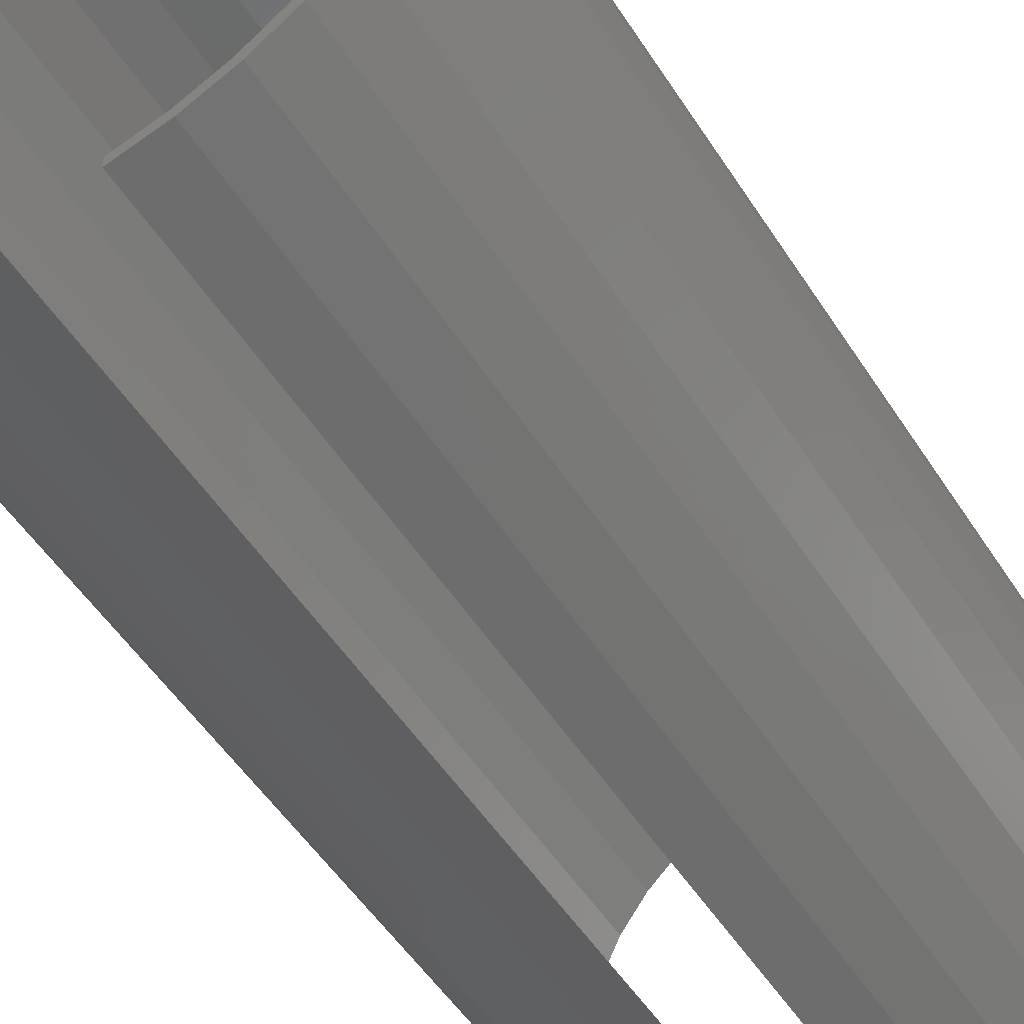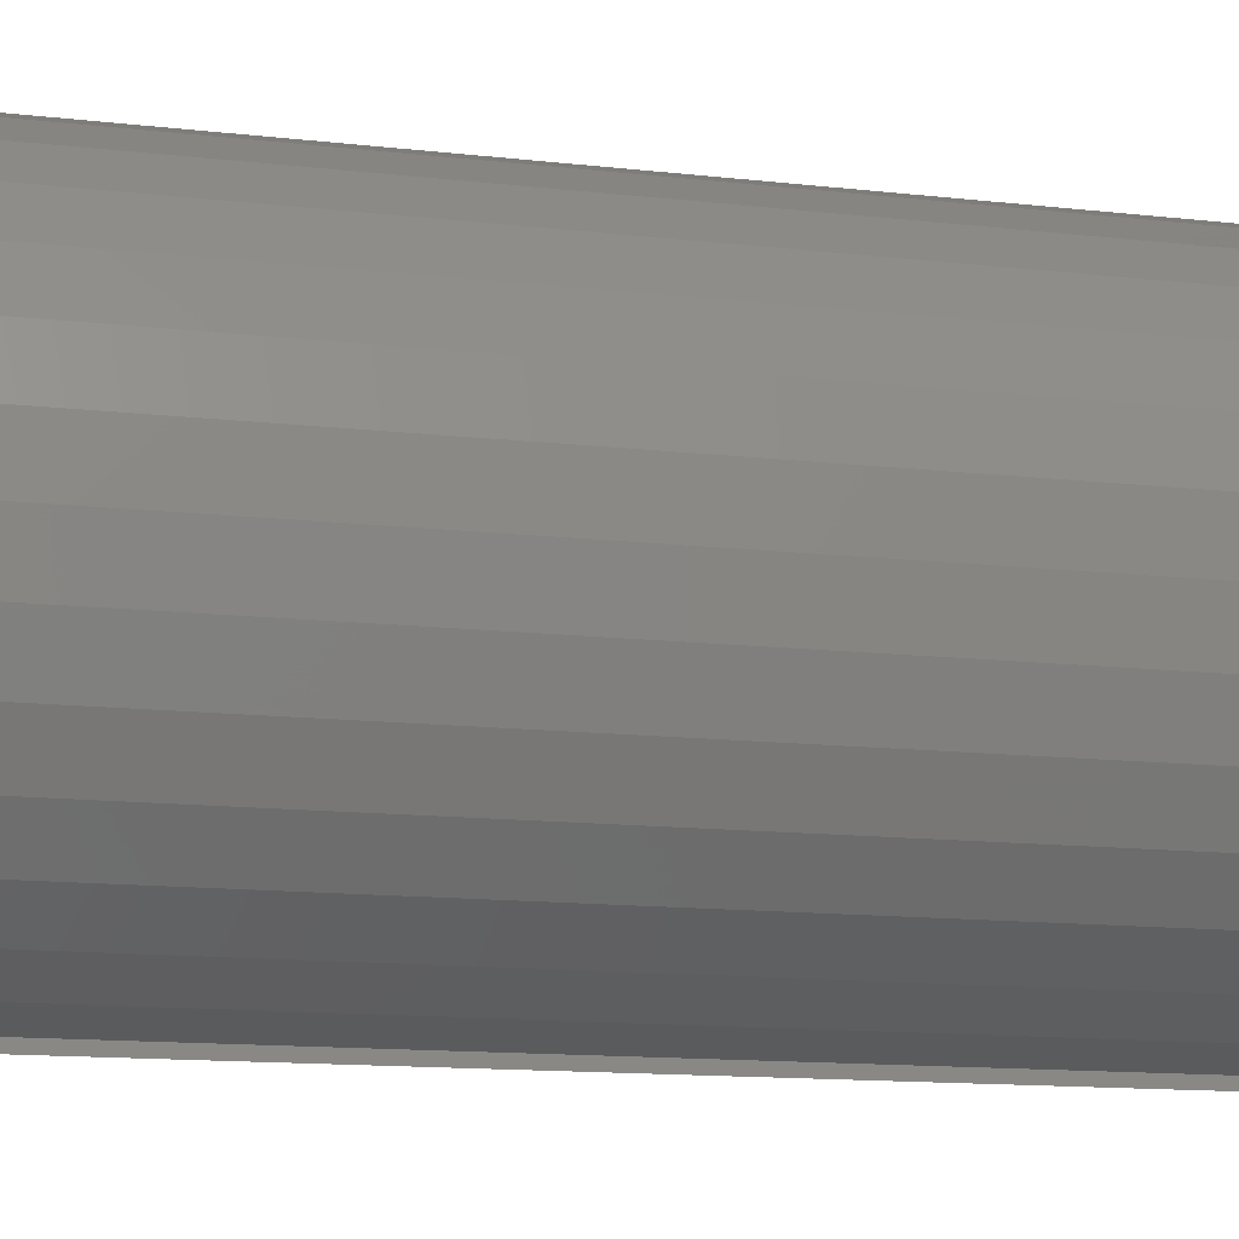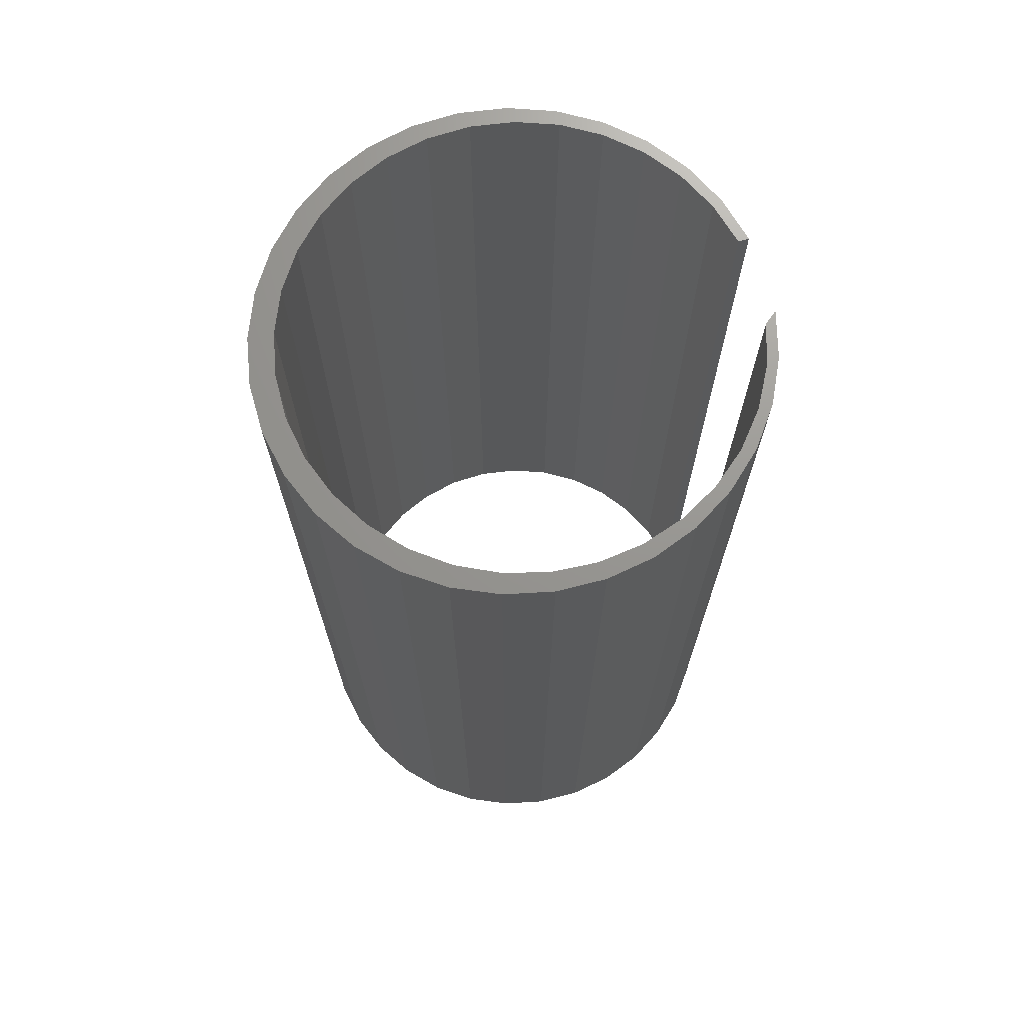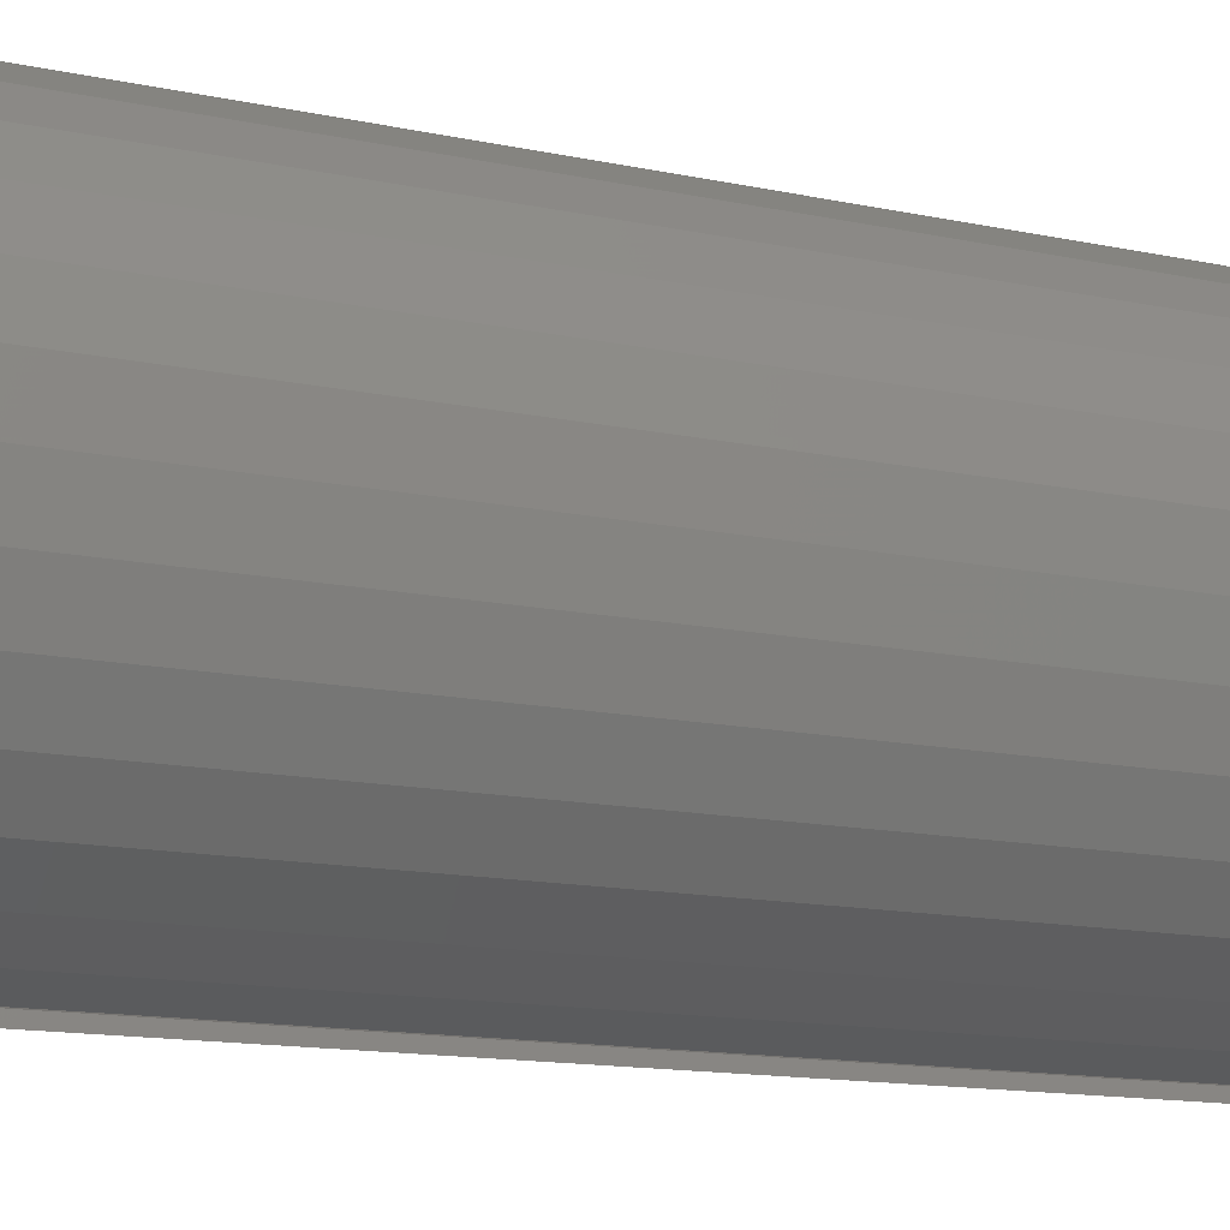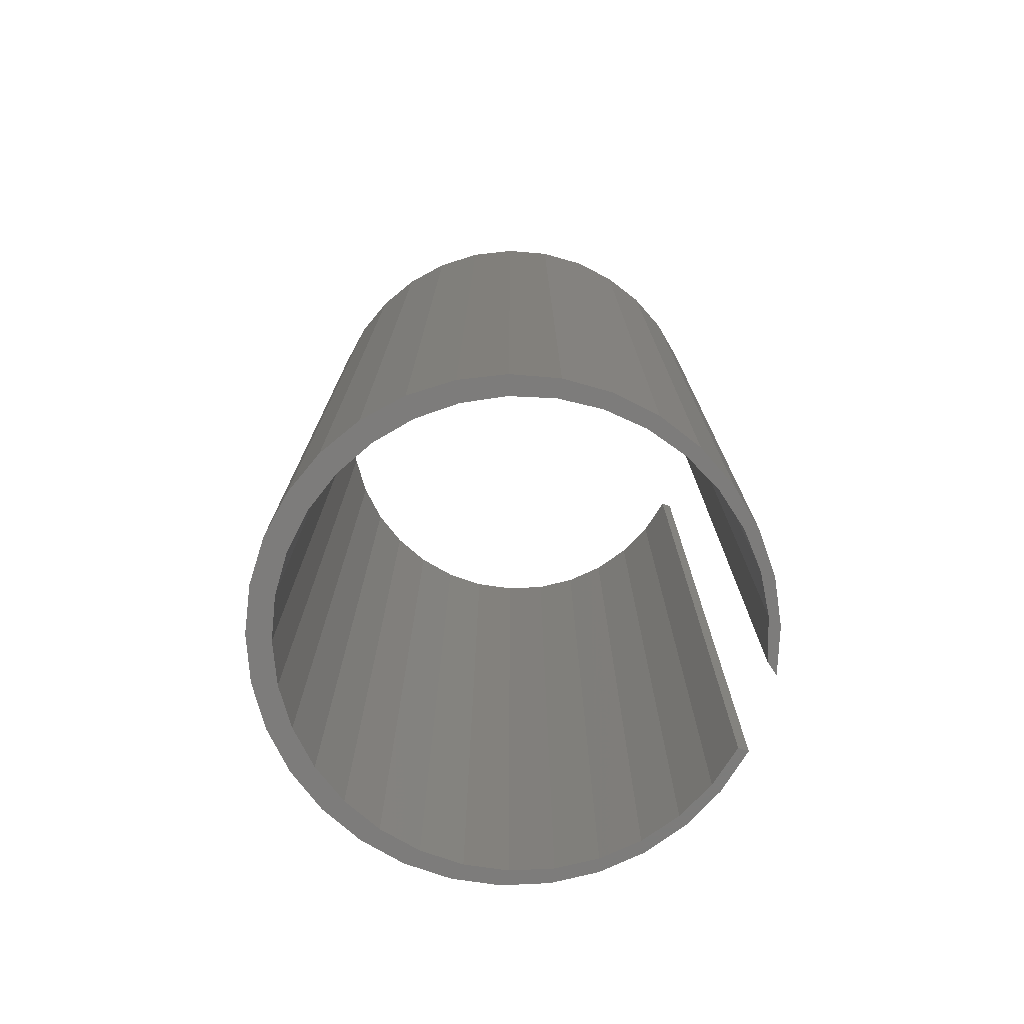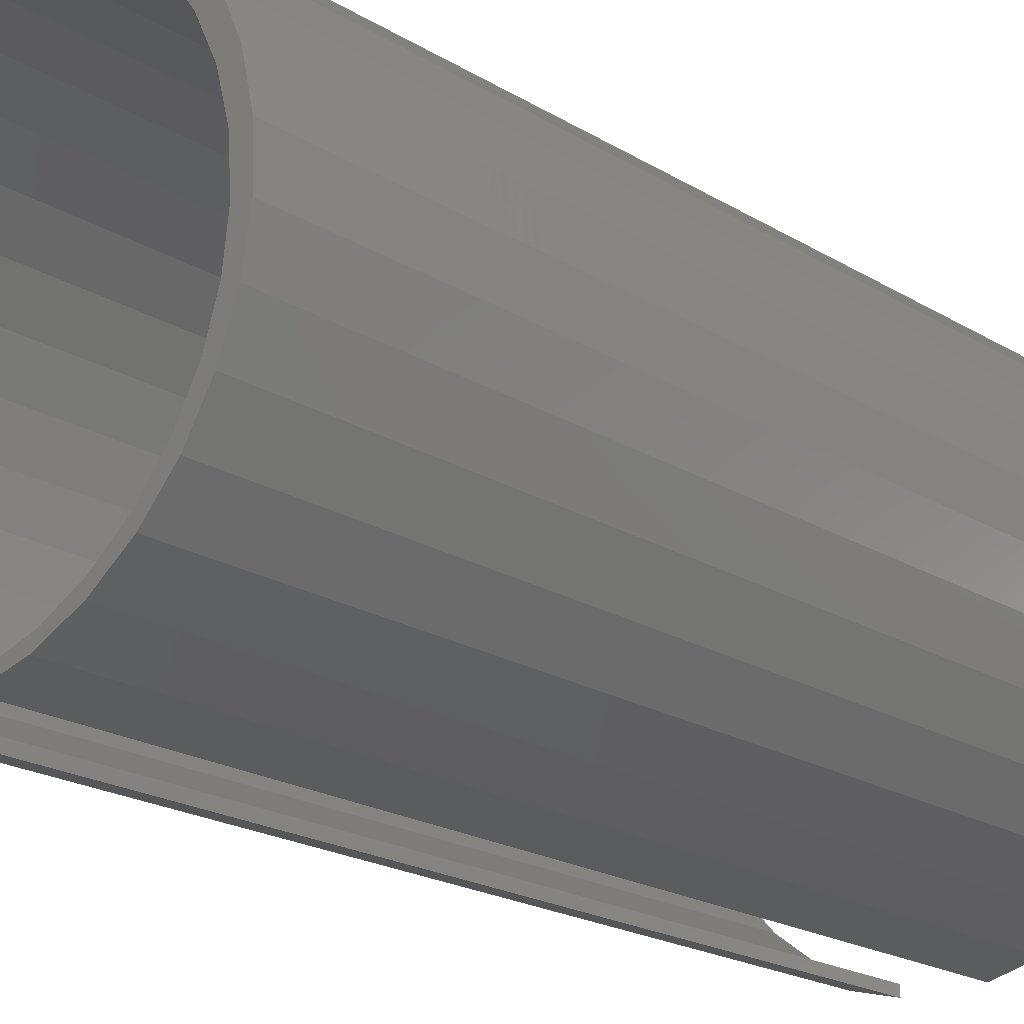
<metadata>
{"format":"stl","ext":"stl","renderer":"f3d","projection":"perspective","resolution":1024,"background":"white","views":[{"elev":-51.8,"azim":31.8,"up":"+Y"},{"elev":-12.4,"azim":-105.6,"up":"+Y"},{"elev":70.5,"azim":-106.1,"up":"+Z"},{"elev":-13.3,"azim":-116.4,"up":"+Y"},{"elev":-75.9,"azim":-107.5,"up":"+Z"},{"elev":-20.3,"azim":-138.1,"up":"+Y"}]}
</metadata>
<code>
# stl→obj: 128 verts, 252 faces
v 0.03043 -0.1871 0.75
v 0.06651 -0.1859 0.75
v 0.06347 -0.1781 0.75
v 0.03043 -0.1953 0.75
v -0.03888 -0.1856 0.75
v -0.06733 -0.1859 0.75
v -0.03125 -0.1953 0.75
v -0.07151 -0.1751 0.75
v -0.1662 -0.08041 0.75
v -0.1767 -0.04778 0.75
v -0.1882 -0.05298 0.75
v -0.1753 -0.08797 0.75
v -0.1498 -0.1105 0.75
v -0.1559 -0.1198 0.75
v -0.128 -0.1369 0.75
v -0.1308 -0.1474 0.75
v -0.1016 -0.1587 0.75
v -0.1009 -0.1697 0.75
v 0.01823 0.1896 0.75
v -0.01906 0.1896 0.75
v -0.05566 0.1825 0.75
v 0.05484 0.1825 0.75
v -0.01367 0.1705 0.75
v 0.02059 0.1698 0.75
v 0.0894 0.1685 0.75
v 0.05408 0.1626 0.75
v 0.08561 0.1492 0.75
v 0.1796 -0.02153 0.75
v 0.174 -0.05534 0.75
v 0.1873 -0.05298 0.75
v 0.1744 -0.08797 0.75
v 0.1622 -0.08749 0.75
v 0.1445 -0.1168 0.75
v 0.1551 -0.1198 0.75
v 0.1215 -0.1423 0.75
v 0.13 -0.1474 0.75
v 0.09421 -0.1629 0.75
v 0.1001 -0.1697 0.75
v -0.09022 0.1685 0.75
v -0.1215 0.1481 0.75
v -0.07951 0.1528 0.75
v -0.04744 0.1648 0.75
v -0.1941 -0.01617 0.75
v -0.1807 -0.01376 0.75
v -0.193 0.0211 0.75
v -0.1783 0.02041 0.75
v -0.1847 0.05746 0.75
v -0.1695 0.05351 0.75
v -0.1696 0.09157 0.75
v -0.1545 0.08434 0.75
v -0.1483 0.1222 0.75
v -0.1341 0.1118 0.75
v -0.1087 0.1349 0.75
v 0.1207 0.1481 0.75
v 0.114 0.1301 0.75
v 0.1474 0.1222 0.75
v 0.1383 0.1059 0.75
v 0.1688 0.09157 0.75
v 0.1576 0.07761 0.75
v 0.1838 0.05746 0.75
v 0.1712 0.04616 0.75
v 0.1921 0.0211 0.75
v 0.1786 0.01271 0.75
v 0.1933 -0.01617 0.75
v 0.06347 -0.1781 0
v 0.06651 -0.1859 0
v 0.03043 -0.1871 0
v 0.03043 -0.1953 0
v -0.03125 -0.1953 0
v -0.06733 -0.1859 0
v -0.03888 -0.1856 0
v -0.07151 -0.1751 0
v -0.1882 -0.05298 0
v -0.1767 -0.04778 0
v -0.1662 -0.08041 0
v -0.1753 -0.08797 0
v -0.1498 -0.1105 0
v -0.1559 -0.1198 0
v -0.128 -0.1369 0
v -0.1308 -0.1474 0
v -0.1016 -0.1587 0
v -0.1009 -0.1697 0
v -0.05566 0.1825 0
v -0.01906 0.1896 0
v 0.01823 0.1896 0
v 0.05484 0.1825 0
v -0.01367 0.1705 0
v 0.02059 0.1698 0
v 0.0894 0.1685 0
v 0.05408 0.1626 0
v 0.08561 0.1492 0
v 0.1873 -0.05298 0
v 0.174 -0.05534 0
v 0.1796 -0.02153 0
v 0.1744 -0.08797 0
v 0.1622 -0.08749 0
v 0.1445 -0.1168 0
v 0.1551 -0.1198 0
v 0.1215 -0.1423 0
v 0.13 -0.1474 0
v 0.09421 -0.1629 0
v 0.1001 -0.1697 0
v -0.09022 0.1685 0
v -0.04744 0.1648 0
v -0.07951 0.1528 0
v -0.1215 0.1481 0
v -0.1087 0.1349 0
v -0.1341 0.1118 0
v -0.1483 0.1222 0
v -0.1545 0.08434 0
v -0.1696 0.09157 0
v -0.1695 0.05351 0
v -0.1847 0.05746 0
v -0.1783 0.02041 0
v -0.193 0.0211 0
v -0.1807 -0.01376 0
v -0.1941 -0.01617 0
v 0.1933 -0.01617 0
v 0.1786 0.01271 0
v 0.1921 0.0211 0
v 0.1712 0.04616 0
v 0.1838 0.05746 0
v 0.1576 0.07761 0
v 0.1688 0.09157 0
v 0.1383 0.1059 0
v 0.1474 0.1222 0
v 0.114 0.1301 0
v 0.1207 0.1481 0
f 1 2 3
f 1 4 2
f 5 6 7
f 5 8 6
f 9 10 11
f 11 12 9
f 13 9 12
f 12 14 13
f 15 13 14
f 14 16 15
f 17 15 16
f 16 18 17
f 17 18 8
f 8 18 6
f 19 20 21
f 19 21 22
f 22 21 23
f 22 23 24
f 22 24 25
f 25 24 26
f 25 26 27
f 28 29 30
f 31 30 29
f 31 29 32
f 31 32 33
f 31 33 34
f 34 33 35
f 34 35 36
f 36 35 37
f 36 37 38
f 38 37 3
f 38 3 2
f 39 40 41
f 39 41 42
f 39 42 23
f 39 23 21
f 11 10 43
f 43 10 44
f 43 44 45
f 45 44 46
f 45 46 47
f 47 46 48
f 47 48 49
f 49 48 50
f 49 50 51
f 51 50 52
f 51 52 40
f 40 52 53
f 40 53 41
f 25 27 54
f 54 27 55
f 54 55 56
f 56 55 57
f 56 57 58
f 58 57 59
f 58 59 60
f 60 59 61
f 60 61 62
f 62 61 63
f 62 63 64
f 64 63 28
f 64 28 30
f 65 66 67
f 66 68 67
f 69 70 71
f 70 72 71
f 73 74 75
f 75 76 73
f 76 75 77
f 77 78 76
f 78 77 79
f 79 80 78
f 80 79 81
f 81 82 80
f 72 82 81
f 70 82 72
f 83 84 85
f 86 83 85
f 87 83 86
f 88 87 86
f 89 88 86
f 90 88 89
f 91 90 89
f 92 93 94
f 93 92 95
f 96 93 95
f 97 96 95
f 98 97 95
f 99 97 98
f 100 99 98
f 101 99 100
f 102 101 100
f 65 101 102
f 66 65 102
f 103 83 87
f 103 87 104
f 103 104 105
f 103 105 106
f 105 107 106
f 106 107 108
f 106 108 109
f 109 108 110
f 109 110 111
f 111 110 112
f 111 112 113
f 113 112 114
f 113 114 115
f 115 114 116
f 115 116 117
f 117 116 74
f 117 74 73
f 92 94 118
f 118 94 119
f 118 119 120
f 120 119 121
f 120 121 122
f 122 121 123
f 122 123 124
f 124 123 125
f 124 125 126
f 126 125 127
f 126 127 128
f 128 127 91
f 128 91 89
f 87 42 104
f 104 42 41
f 104 41 105
f 105 41 53
f 105 53 107
f 107 53 52
f 107 52 108
f 108 52 50
f 108 50 110
f 110 50 48
f 110 48 112
f 112 48 46
f 112 46 114
f 114 46 44
f 114 44 116
f 116 44 10
f 116 10 74
f 74 10 9
f 74 9 75
f 75 9 13
f 75 13 77
f 77 13 15
f 77 15 79
f 79 15 17
f 79 17 81
f 81 17 8
f 81 8 72
f 72 8 5
f 72 5 71
f 42 87 23
f 23 87 88
f 23 88 24
f 24 88 90
f 24 90 26
f 26 90 91
f 26 91 27
f 27 91 127
f 27 127 55
f 55 127 125
f 55 125 57
f 57 125 123
f 57 123 59
f 59 123 121
f 59 121 61
f 61 121 119
f 61 119 63
f 63 119 94
f 63 94 28
f 28 94 93
f 28 93 29
f 29 93 96
f 29 96 32
f 32 96 97
f 32 97 33
f 33 97 99
f 33 99 35
f 35 99 101
f 35 101 37
f 37 101 65
f 37 65 3
f 3 65 67
f 3 67 1
f 69 7 70
f 70 7 6
f 70 6 82
f 82 6 18
f 82 18 80
f 80 18 16
f 80 16 78
f 78 16 14
f 78 14 76
f 76 14 12
f 76 12 73
f 73 12 11
f 73 11 117
f 117 11 43
f 117 43 115
f 115 43 45
f 115 45 113
f 113 45 47
f 113 47 111
f 111 47 49
f 111 49 109
f 109 49 51
f 109 51 106
f 106 51 40
f 106 40 103
f 103 40 39
f 103 39 83
f 83 39 21
f 83 21 84
f 84 21 20
f 84 20 85
f 85 20 19
f 85 19 86
f 86 19 22
f 86 22 89
f 89 22 25
f 89 25 128
f 128 25 54
f 128 54 126
f 126 54 56
f 126 56 124
f 124 56 58
f 124 58 122
f 122 58 60
f 122 60 120
f 120 60 62
f 120 62 118
f 118 62 64
f 118 64 92
f 92 64 30
f 92 30 95
f 95 30 31
f 95 31 98
f 98 31 34
f 98 34 100
f 100 34 36
f 100 36 102
f 102 36 38
f 102 38 66
f 66 38 2
f 66 2 68
f 68 2 4
f 71 5 69
f 69 5 7
f 68 4 67
f 67 4 1

</code>
